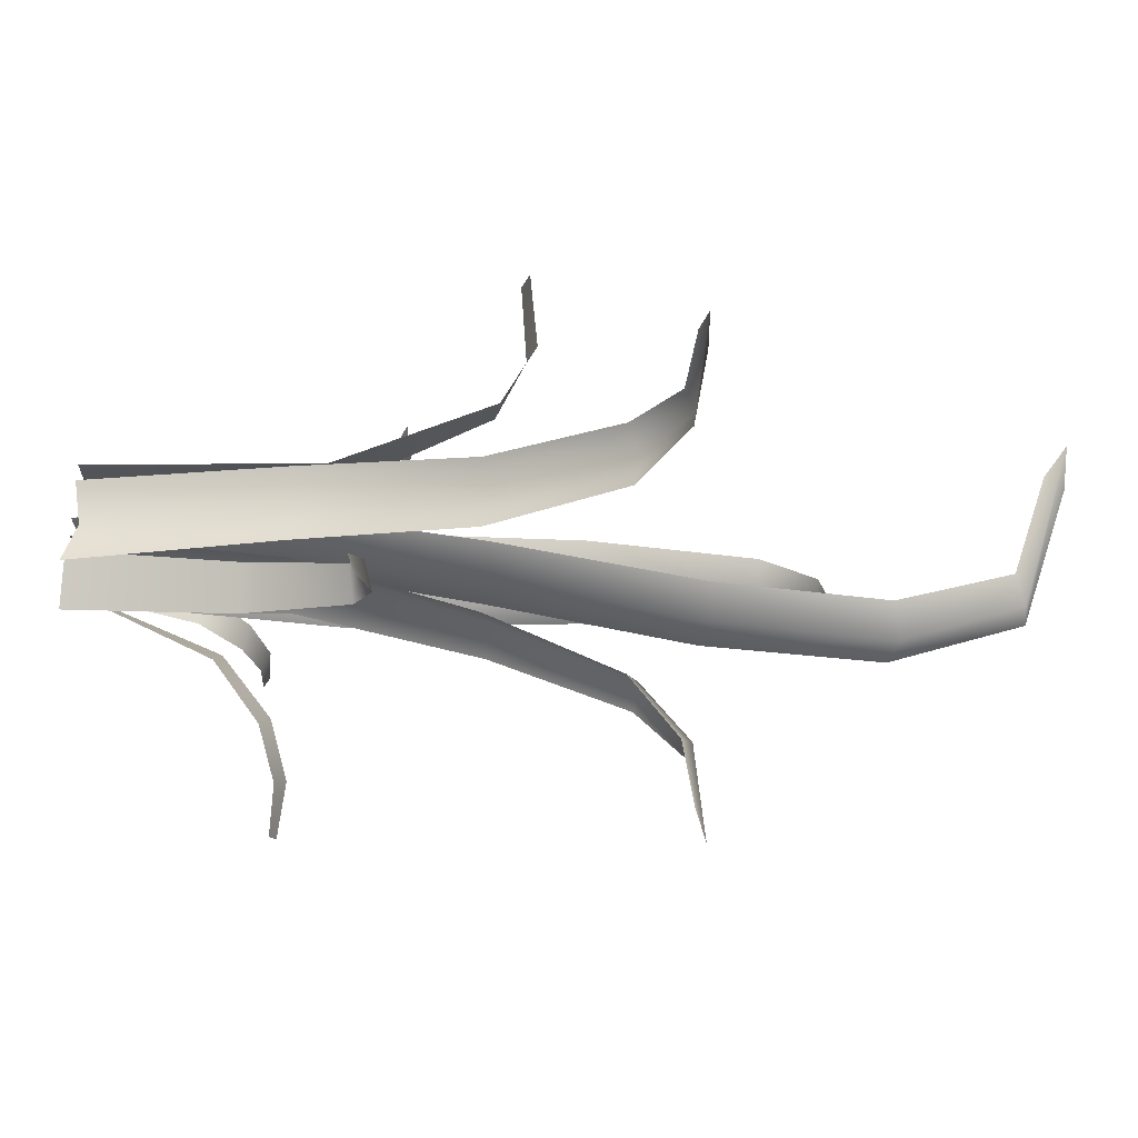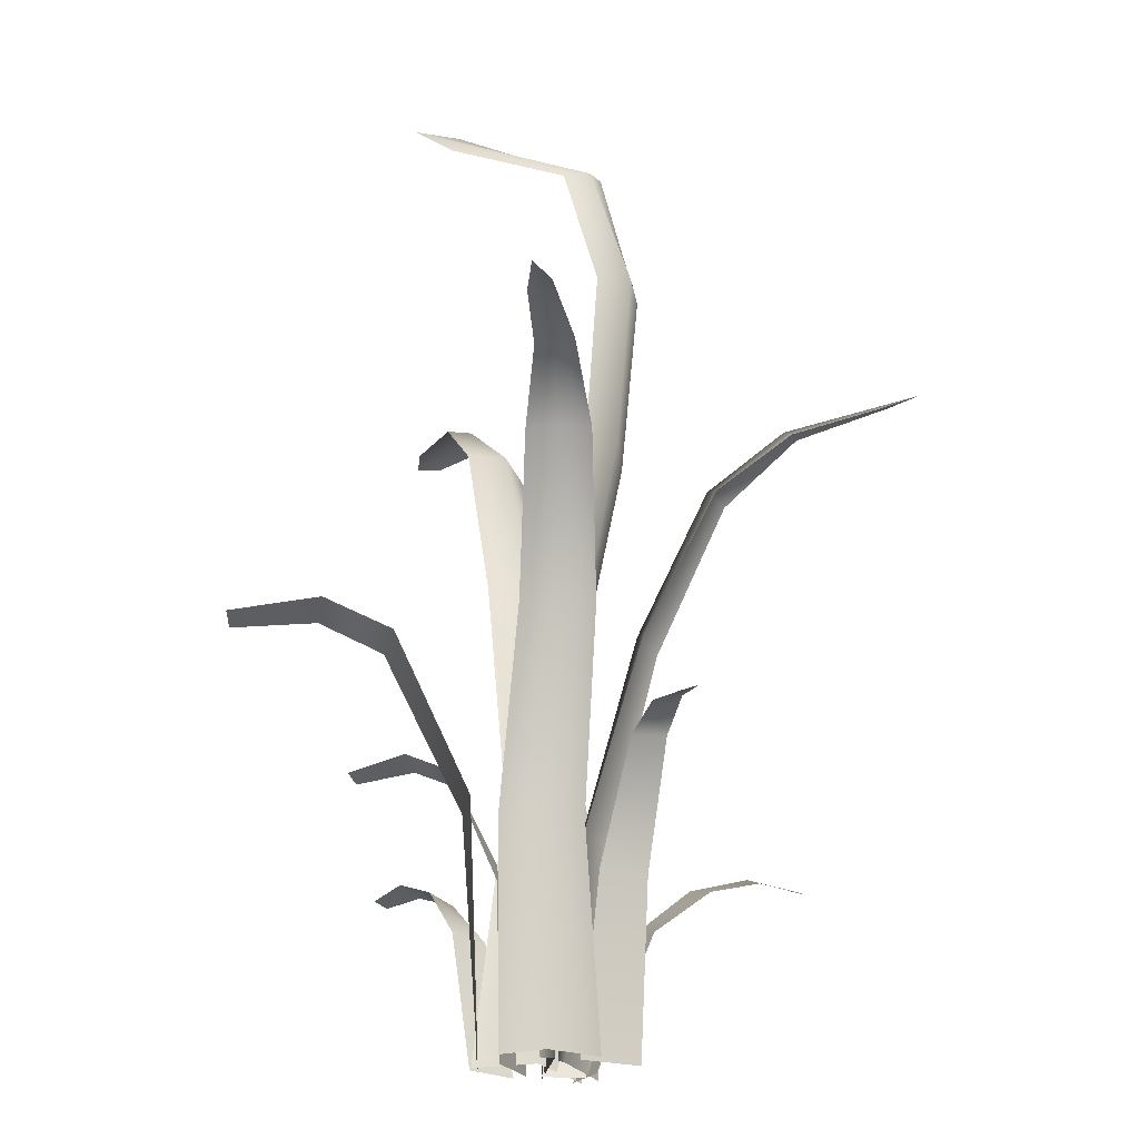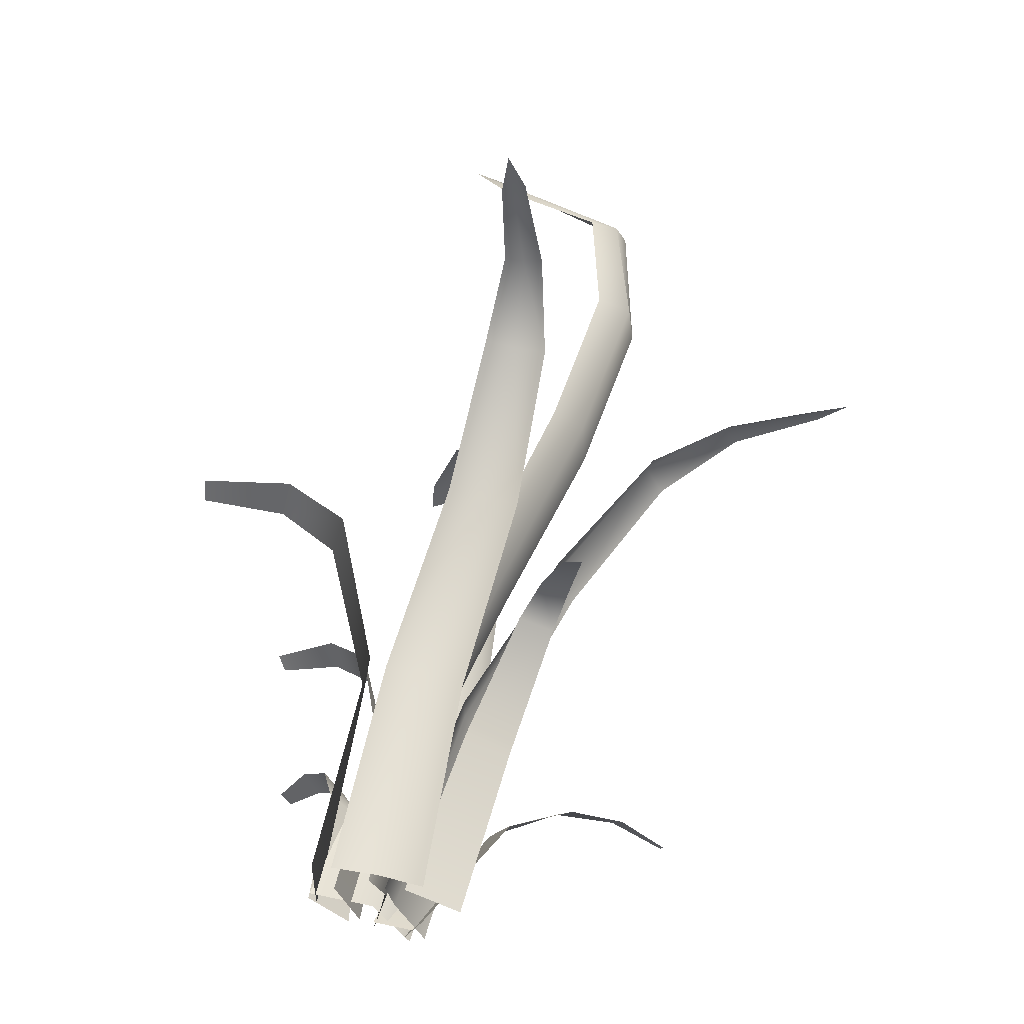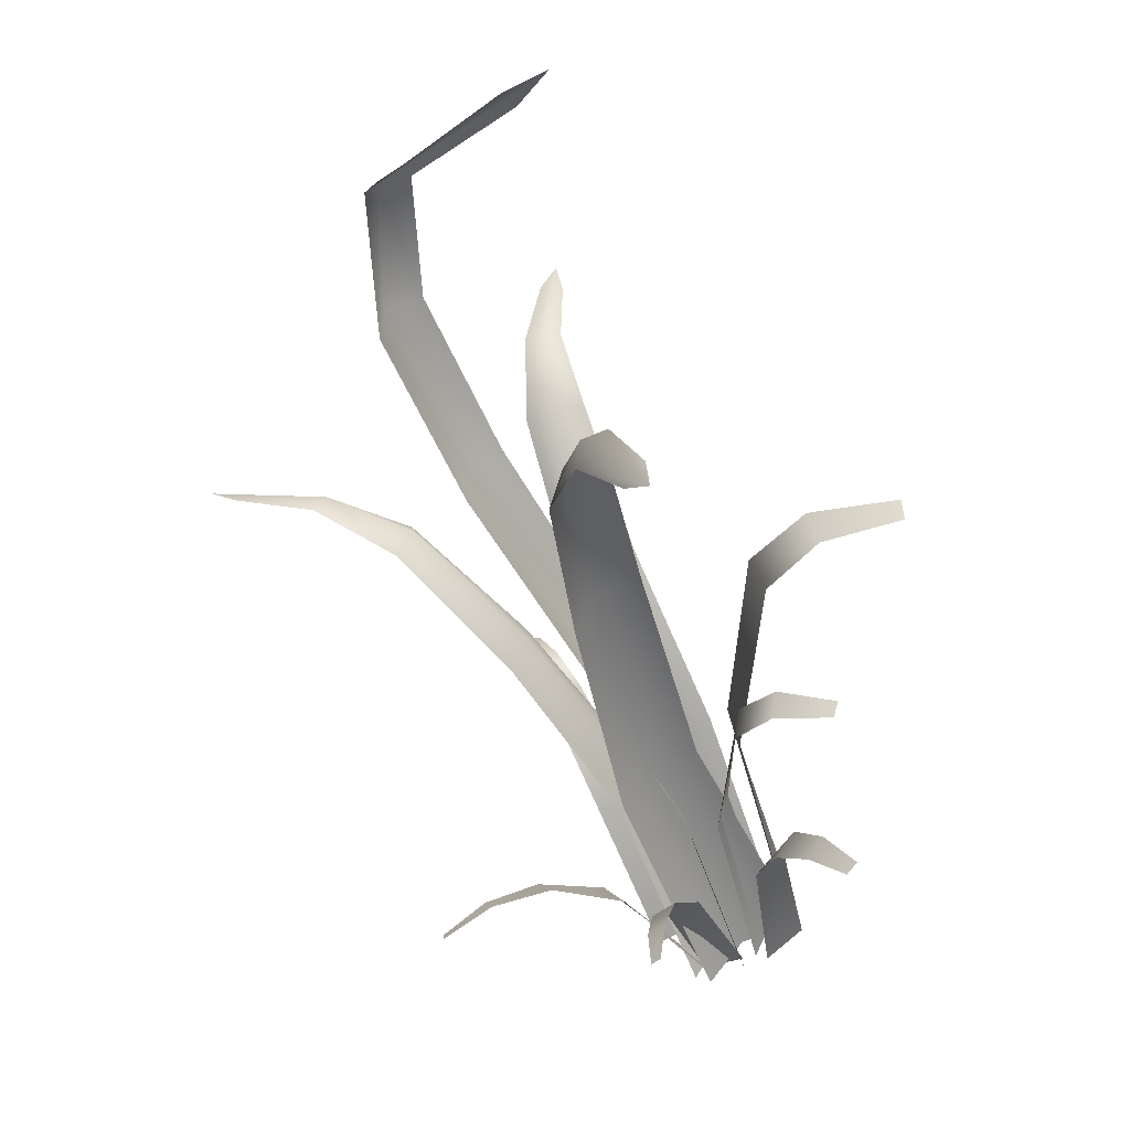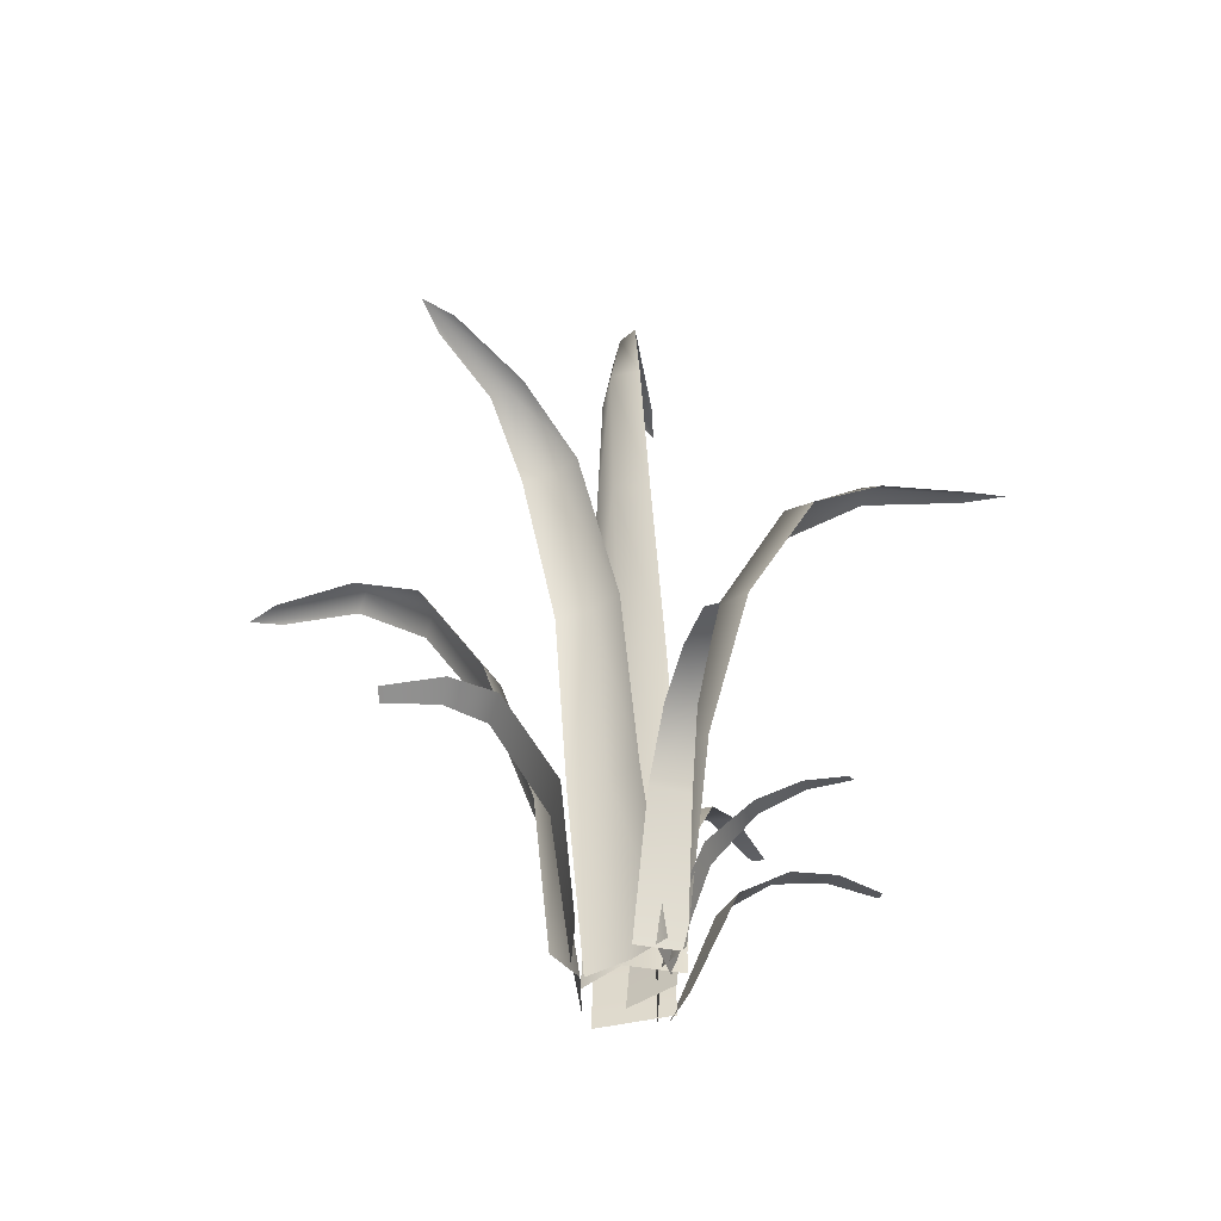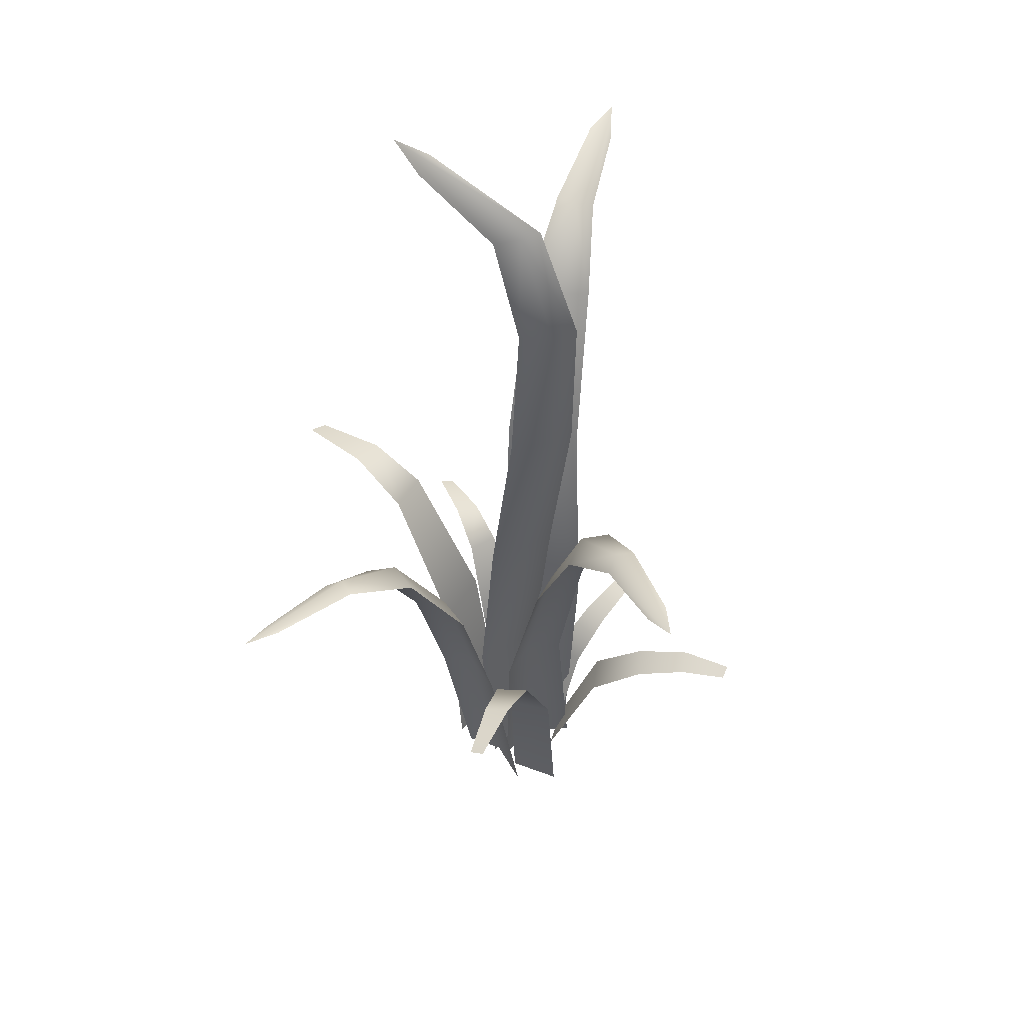
<metadata>
{"format":"obj","ext":"obj","renderer":"f3d","projection":"perspective","resolution":1024,"background":"white","views":[{"elev":62.0,"azim":94.1,"up":"+Z"},{"elev":68.4,"azim":2.4,"up":"+Z"},{"elev":53.3,"azim":15.8,"up":"+Z"},{"elev":-58.6,"azim":-158.1,"up":"+Z"},{"elev":-46.5,"azim":103.0,"up":"+Y"},{"elev":49.4,"azim":40.1,"up":"+Y"}]}
</metadata>
<code>
g default
v 0 0 0.2034
v 0 0 -0.2034
v -0.0975 0.7627 0.1878
v -0.03448 1.65 0.1632
v 0.06709 2.524 0.1359
v 0.0854 3.258 0.1051
v -0.07266 3.733 0.0966
v -0.542 3.854 0.06081
v -0.03336 0.7682 -0.1878
v 0.08019 1.638 -0.1632
v 0.2174 2.504 -0.1359
v 0.2549 3.251 -0.1051
v 0.08057 3.792 -0.04784
v -0.5218 3.944 0.003613
v 0.05284 0.04031 0.03383
v -0.01259 0.8058 0.03383
v 0.07569 1.684 0.03383
v 0.1951 2.554 0.03383
v 0.223 3.295 0.03383
v 0.03677 3.784 0.03383
v -0.7096 3.951 0.03633
v 0.06484 0 0.1735
v 0.2173 0 -0.1735
v 0.1315 0.8756 0.2327
v 0.3232 1.653 0.2439
v 0.5888 2.231 0.329
v 0.8742 2.453 0.3953
v 1.206 2.515 0.5309
v 0.2201 0.8822 -0.07731
v 0.3852 1.67 -0.03888
v 0.6312 2.263 0.08308
v 0.9026 2.493 0.25
v 1.242 2.554 0.4504
v 0.08769 0.03121 -0.008581
v 0.1224 0.9101 0.0691
v 0.3008 1.693 0.09392
v 0.5566 2.278 0.1975
v 0.8482 2.496 0.3162
v 1.355 2.563 0.5631
v -0.1506 0 0.06502
v -0.05491 0 -0.1511
v -0.1989 0.7108 0.02331
v -0.4126 1.181 -0.09768
v -0.5966 1.272 -0.1964
v -0.83 1.225 -0.3285
v -0.1431 0.7062 -0.1698
v -0.3821 1.155 -0.2493
v -0.5633 1.232 -0.3124
v -0.7987 1.196 -0.3878
v -0.1534 0 0.2324
v 0.2241 0 0.2655
v -0.194 0.8665 0.3816
v -0.1483 1.628 0.6259
v -0.1475 2.183 0.9484
v -0.1201 2.381 1.256
v -0.1424 2.416 1.618
v 0.128 0.8764 0.3666
v 0.1393 1.649 0.5954
v 0.0988 2.219 0.9123
v 0.0263 2.424 1.24
v -0.05507 2.454 1.628
v 0.02612 0.03515 0.1981
v -0.04222 0.9066 0.3233
v -0.01371 1.673 0.5599
v -0.03357 2.236 0.8796
v -0.05384 2.429 1.21
v -0.1254 2.452 1.773
v 0.003567 0 -0.1411
v 0.1708 0 -0.126
v 0.03187 0.478 -0.3074
v 0.07564 0.6548 -0.5004
v 0.09933 0.7216 -0.7008
v 0.1315 0.7037 -0.8868
v 0.1744 0.47 -0.3124
v 0.1841 0.6308 -0.509
v 0.1843 0.6916 -0.6975
v 0.1781 0.6847 -0.8742
v 0.1222 0 -0.2276
v 0.2088 0 -0.03959
v 0.3172 0.5892 -0.2995
v 0.5503 0.8071 -0.3714
v 0.779 0.8895 -0.4693
v 0.9975 0.8675 -0.5493
v 0.4102 0.5793 -0.1503
v 0.6262 0.7776 -0.2608
v 0.8277 0.8525 -0.3765
v 1.013 0.844 -0.4918
v 0.3725 0 0.1325
v 0.1468 0 0.2029
v 0.373 0.7108 0.1963
v 0.4228 1.181 0.4367
v 0.4698 1.272 0.6402
v 0.5242 1.225 0.9029
v 0.1909 0.7062 0.2815
v 0.2885 1.155 0.5137
v 0.3605 1.232 0.6916
v 0.4589 1.196 0.9183
v 0.1527 0 -0.2307
v -0.2612 0 -0.03181
v 0.1381 1.061 -0.3377
v -0.02935 2.003 -0.4992
v -0.2066 2.703 -0.787
v -0.4168 2.972 -1.073
v -0.6151 3.047 -1.459
v -0.1879 1.069 -0.1225
v -0.3094 2.023 -0.288
v -0.4395 2.742 -0.5942
v -0.5575 3.02 -0.9618
v -0.7111 3.094 -1.413
v -0.01189 0.03781 -0.08127
v 0.01744 1.103 -0.1801
v -0.127 2.051 -0.3436
v -0.2807 2.76 -0.6406
v -0.4553 3.024 -0.9798
v -0.7268 3.105 -1.607
v -0.2339 -0.004902 0.2157
v -0.2374 0.004902 -0.1136
v -0.309 0.987 0.2201
v -0.6432 1.647 0.2097
v -0.9323 1.776 0.1947
v -1.305 1.716 0.1601
v -0.3498 0.9892 -0.05723
v -0.6924 1.617 -0.001323
v -0.9577 1.727 0.02671
v -1.3 1.678 0.0656
v -0.2682 0 -0.0755
v -0.1047 0 -0.1916
v -0.3717 0.571 -0.2484
v -0.4818 0.7822 -0.4576
v -0.616 0.862 -0.6579
v -0.7313 0.8407 -0.8517
v -0.2462 0.5615 -0.3636
v -0.39 0.7536 -0.5496
v -0.5363 0.8262 -0.7209
v -0.6792 0.818 -0.8765
g polySurface1
f 1 15 16 3
f 3 16 17 4
f 4 17 18 5
f 5 18 19 6
f 6 19 20 7
f 7 20 21 8
f 15 2 9 16
f 17 16 9 10
f 18 17 10 11
f 19 18 11 12
f 20 19 12 13
f 21 20 13 14
f 34 35 24 22
f 24 35 36 25
f 25 36 37 26
f 26 37 38 27
f 27 38 39 28
f 23 29 35 34
f 36 35 29 30
f 37 36 30 31
f 38 37 31 32
f 39 38 32 33
f 41 46 42 40
f 46 47 43 42
f 43 47 48 44
f 44 48 49 45
f 62 63 52 50
f 52 63 64 53
f 53 64 65 54
f 54 65 66 55
f 55 66 67 56
f 51 57 63 62
f 64 63 57 58
f 65 64 58 59
f 66 65 59 60
f 67 66 60 61
f 69 74 70 68
f 74 75 71 70
f 71 75 76 72
f 72 76 77 73
f 79 84 80 78
f 84 85 81 80
f 81 85 86 82
f 82 86 87 83
f 89 94 90 88
f 94 95 91 90
f 91 95 96 92
f 92 96 97 93
f 110 111 100 98
f 100 111 112 101
f 101 112 113 102
f 102 113 114 103
f 103 114 115 104
f 99 105 111 110
f 112 111 105 106
f 113 112 106 107
f 114 113 107 108
f 115 114 108 109
f 117 122 118 116
f 122 123 119 118
f 119 123 124 120
f 120 124 125 121
f 127 132 128 126
f 132 133 129 128
f 129 133 134 130
f 130 134 135 131

</code>
